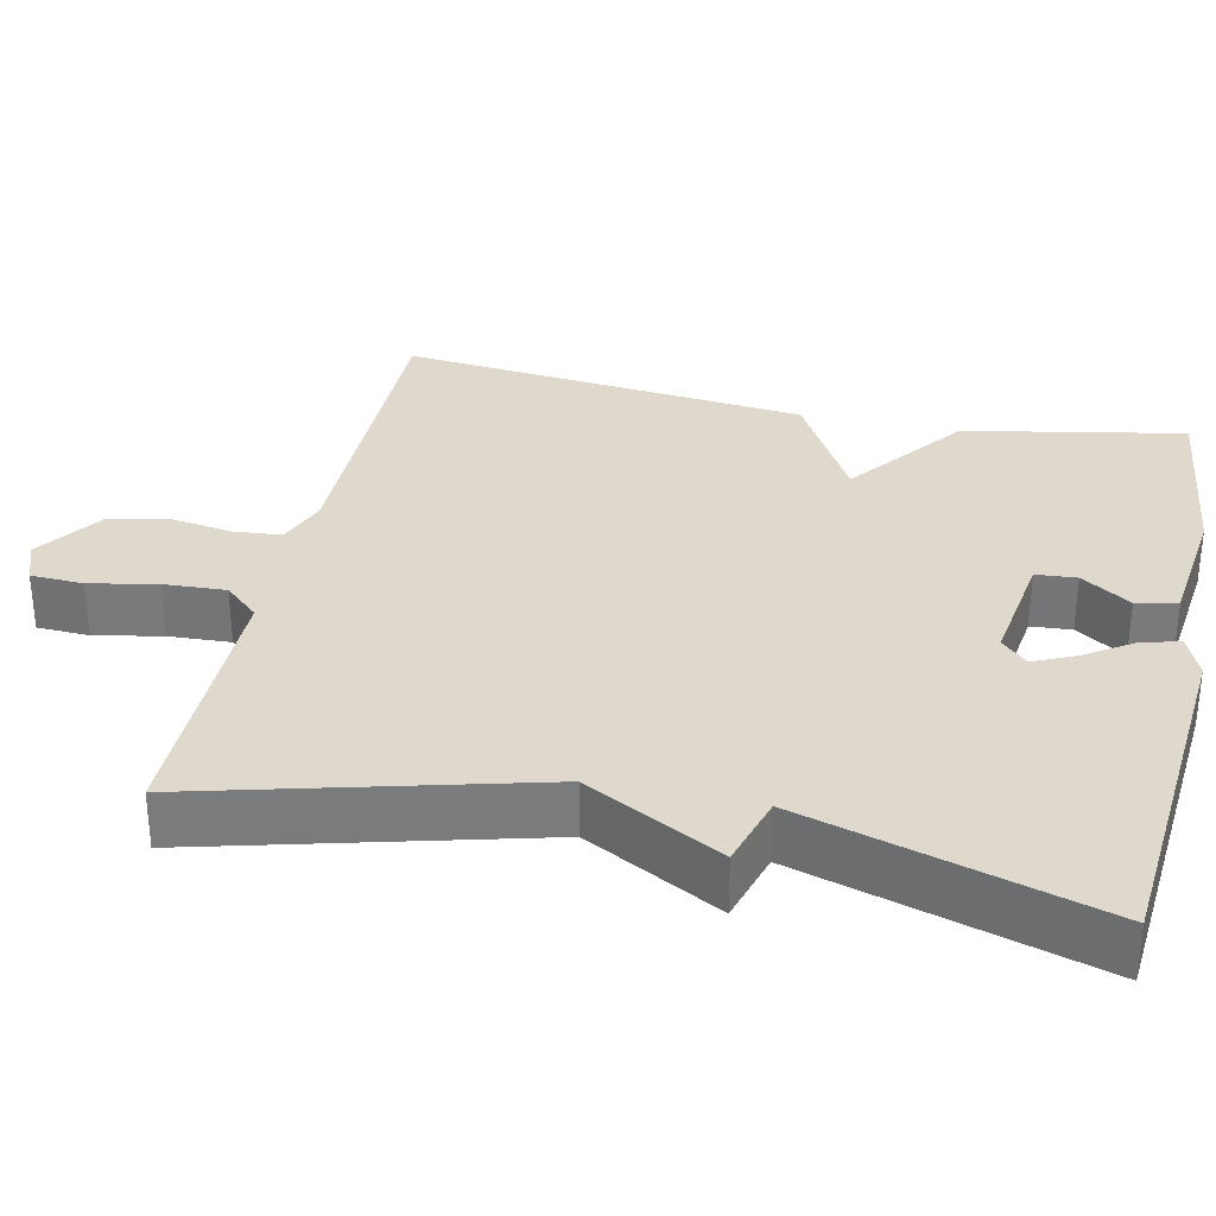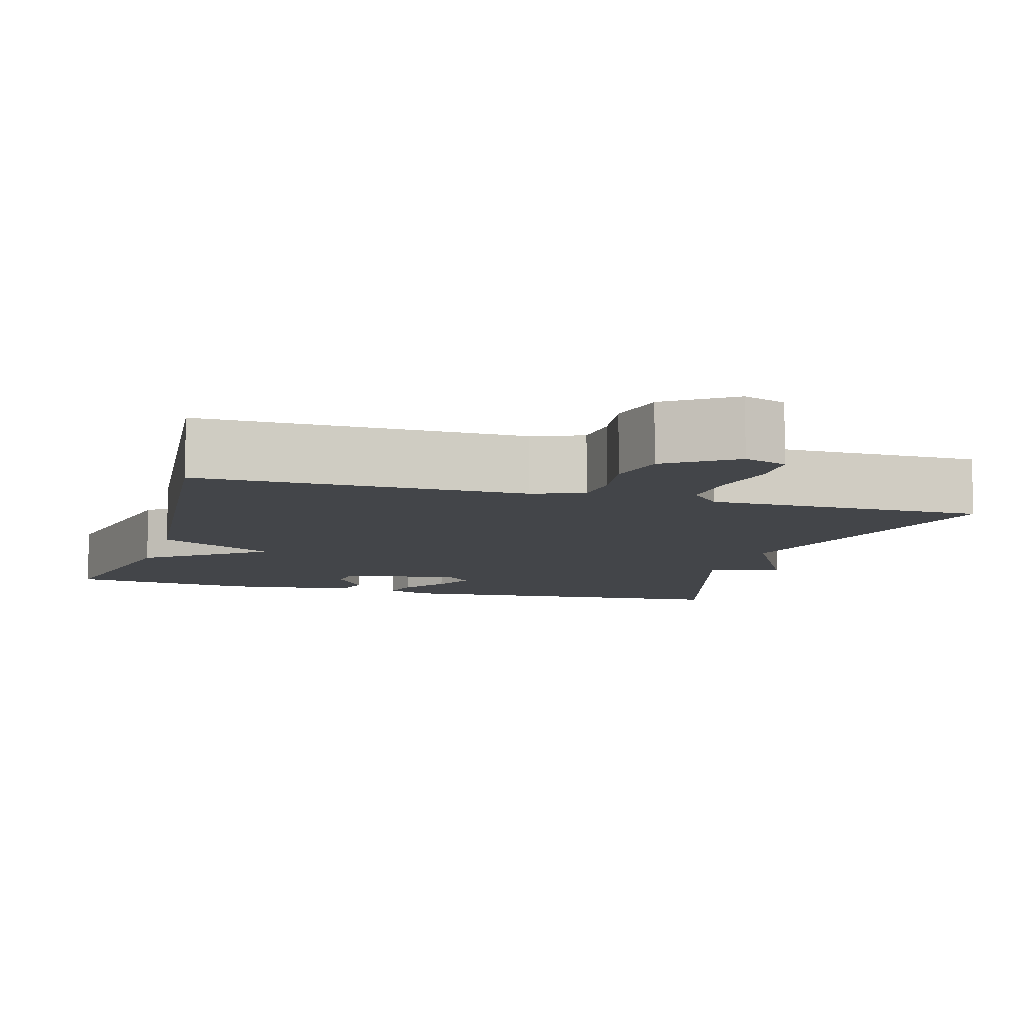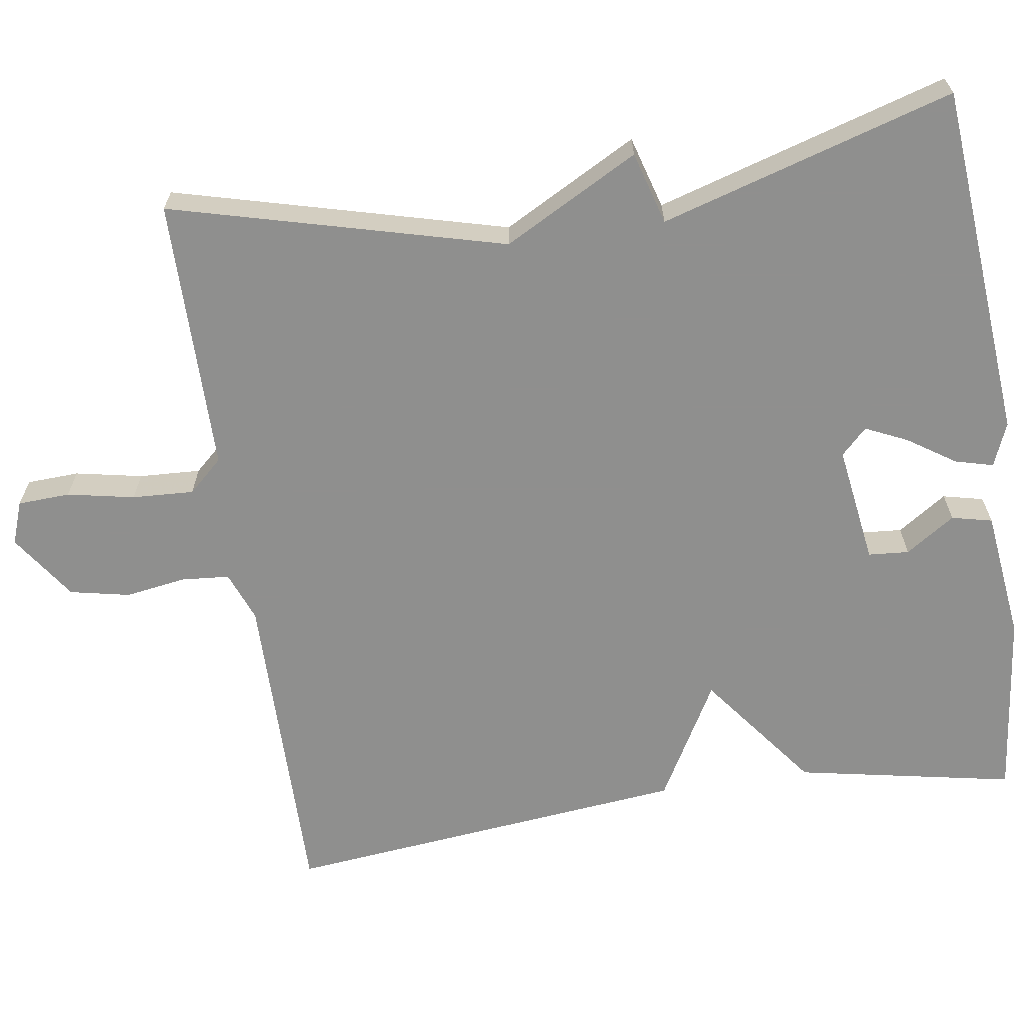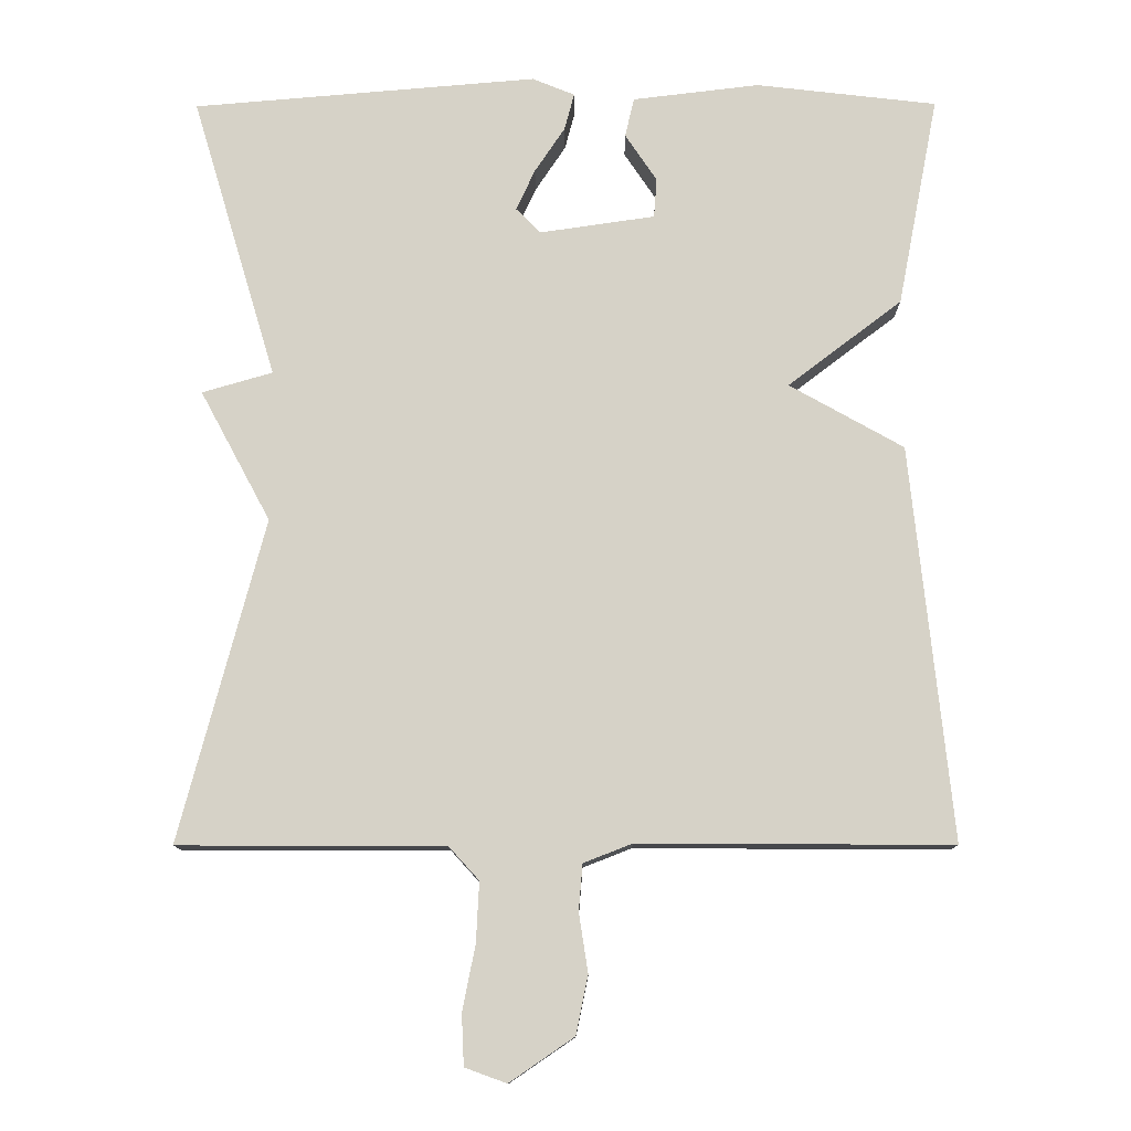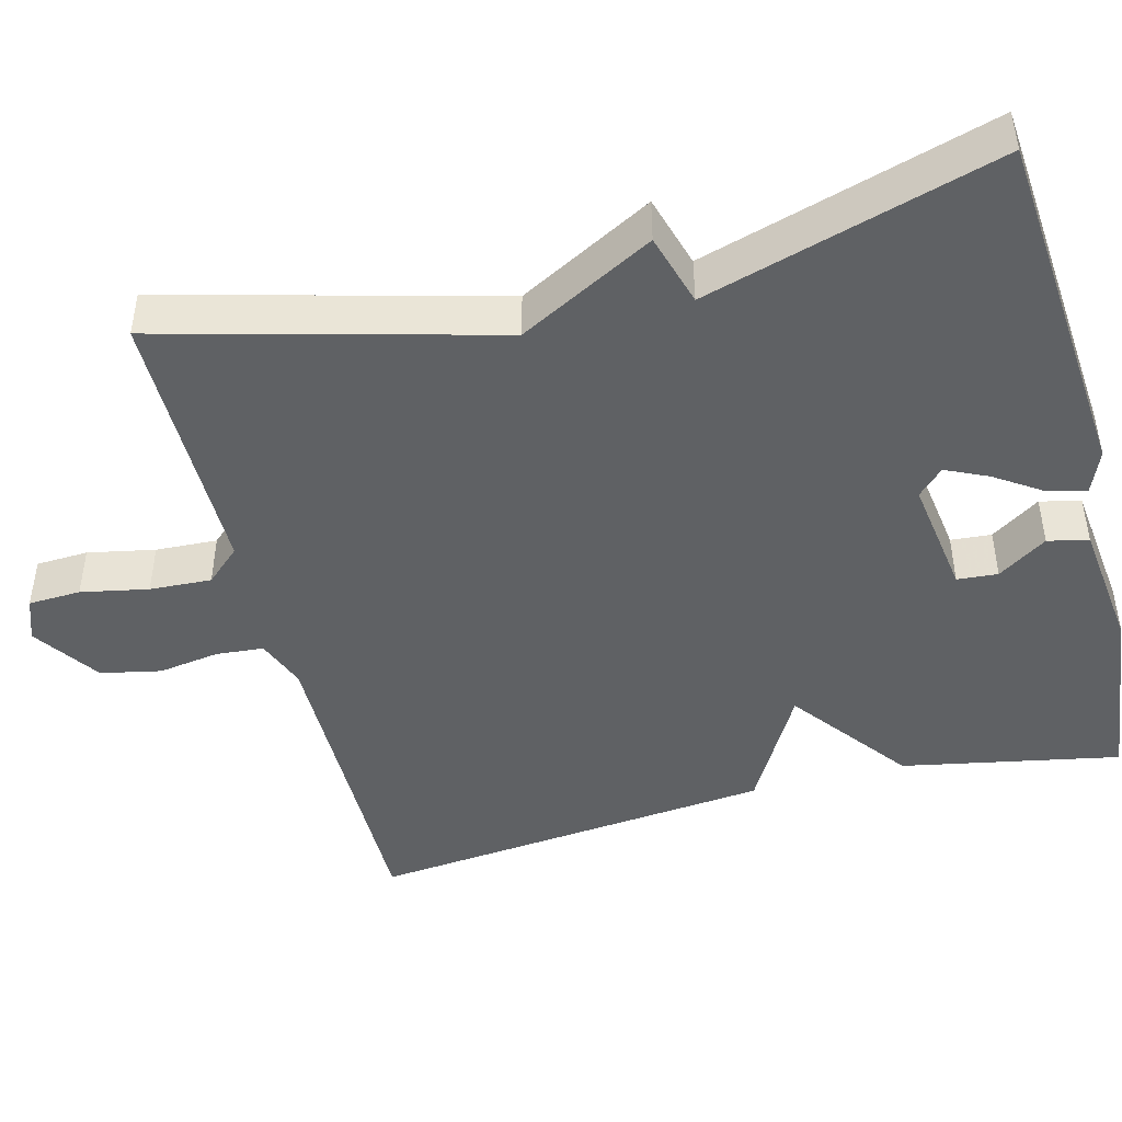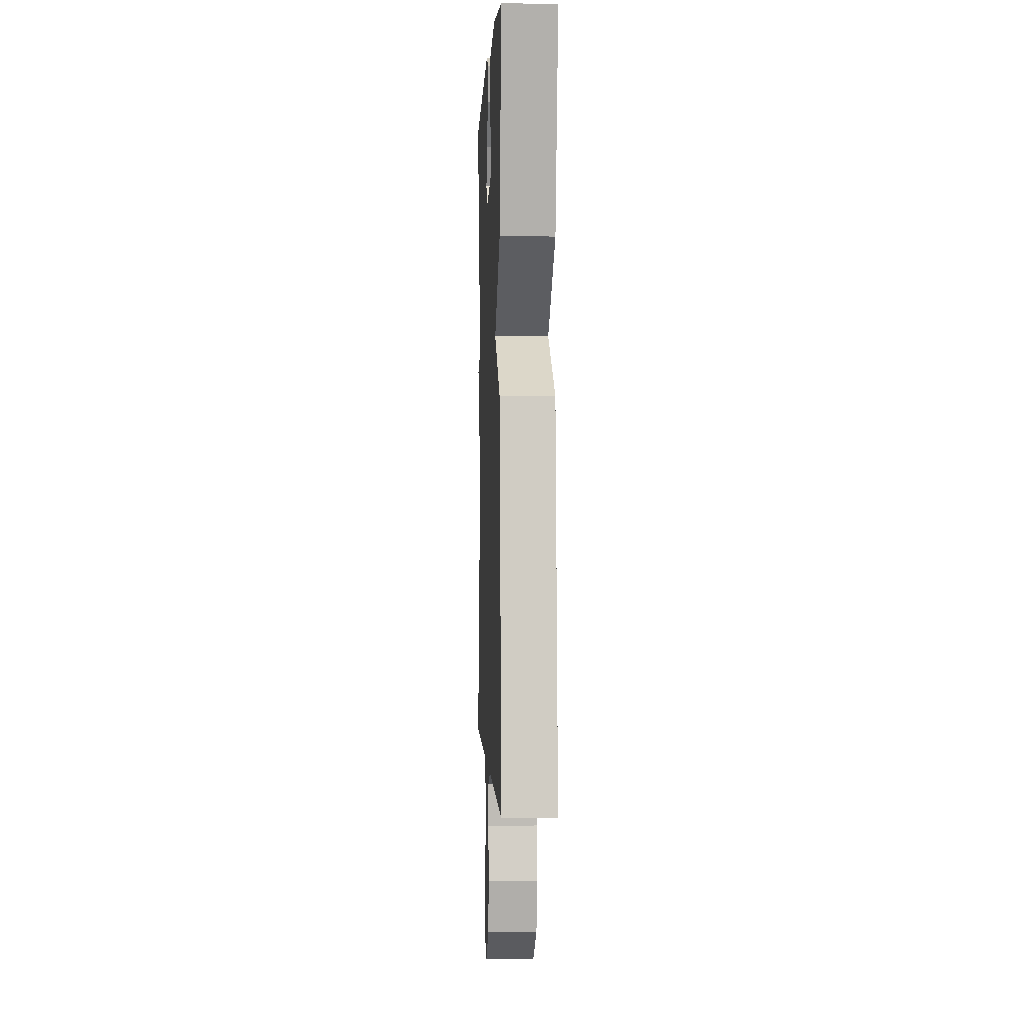
<metadata>
{"format":"obj","ext":"obj","renderer":"f3d","projection":"perspective","resolution":1024,"background":"white","views":[{"elev":31.9,"azim":-77.7,"up":"+Y"},{"elev":-8.6,"azim":163.7,"up":"+Y"},{"elev":-65.3,"azim":-81.4,"up":"+Y"},{"elev":-11.6,"azim":0.5,"up":"+Z"},{"elev":-45.7,"azim":-75.5,"up":"+Y"},{"elev":0.7,"azim":87.5,"up":"+Z"}]}
</metadata>
<code>
v -0.5 0.07 0.5
v -0.044 0.07 0.538
v 0.012 0.07 0.515
v -0.001 0.07 0.466
v -0.041 0.07 0.406
v -0.066 0.07 0.352
v -0.033 0.07 0.319
v 0.119 0.07 0.341
v 0.123 0.07 0.393
v 0.081 0.07 0.456
v 0.093 0.07 0.508
v 0.261 0.07 0.528
v 0.5 0.07 0.5
v 0.446 0.07 0.221
v 0.295 0.07 0.106
v 0.446 0.07 0.021
v 0.5 0.07 -0.5
v 0.086 0.07 -0.498
v 0.022 0.07 -0.523
v 0.017 0.07 -0.584
v 0.029 0.07 -0.662
v 0.013 0.07 -0.739
v -0.072 0.07 -0.797
v -0.127 0.07 -0.777
v -0.13 0.07 -0.71
v -0.113 0.07 -0.624
v -0.109 0.07 -0.545
v -0.149 0.07 -0.501
v -0.5 0.07 -0.5
v -0.388 0.07 -0.075
v -0.481 0.07 0.098
v -0.388 0.07 0.125
v -0.5 0 0.5
v -0.044 0 0.538
v 0.012 0 0.515
v -0.001 0 0.466
v -0.041 0 0.406
v -0.066 0 0.352
v -0.033 0 0.319
v 0.119 0 0.341
v 0.123 0 0.393
v 0.081 0 0.456
v 0.093 0 0.508
v 0.261 0 0.528
v 0.5 0 0.5
v 0.446 0 0.221
v 0.295 0 0.106
v 0.446 0 0.021
v 0.5 0 -0.5
v 0.086 0 -0.498
v 0.022 0 -0.523
v 0.017 0 -0.584
v 0.029 0 -0.662
v 0.013 0 -0.739
v -0.072 0 -0.797
v -0.127 0 -0.777
v -0.13 0 -0.71
v -0.113 0 -0.624
v -0.109 0 -0.545
v -0.149 0 -0.501
v -0.5 0 -0.5
v -0.388 0 -0.075
v -0.481 0 0.098
v -0.388 0 0.125
f 30 31 32
f 28 29 30
f 27 28 30 32
f 24 25 26
f 23 24 26
f 22 23 26
f 21 22 26
f 20 21 26
f 19 20 26 27
f 27 32 1
f 19 27 1
f 18 19 1
f 17 18 1
f 16 17 1
f 15 16 1
f 12 13 14
f 11 12 14
f 10 11 14
f 9 10 14
f 8 9 14 15
f 3 4 5
f 2 3 5
f 1 2 5
f 1 5 6
f 7 8 15
f 7 15 1
f 1 6 7
f 64 63 62
f 62 61 60
f 64 62 60 59
f 58 57 56
f 58 56 55
f 58 55 54
f 58 54 53
f 58 53 52
f 59 58 52 51
f 33 64 59
f 33 59 51
f 33 51 50
f 33 50 49
f 33 49 48
f 33 48 47
f 46 45 44
f 46 44 43
f 46 43 42
f 46 42 41
f 47 46 41 40
f 37 36 35
f 37 35 34
f 37 34 33
f 38 37 33
f 47 40 39
f 33 47 39
f 39 38 33
f 1 33 34 2
f 2 34 35 3
f 3 35 36 4
f 4 36 37 5
f 5 37 38 6
f 6 38 39 7
f 7 39 40 8
f 8 40 41 9
f 9 41 42 10
f 10 42 43 11
f 11 43 44 12
f 12 44 45 13
f 13 45 46 14
f 14 46 47 15
f 15 47 48 16
f 16 48 49 17
f 17 49 50 18
f 18 50 51 19
f 19 51 52 20
f 20 52 53 21
f 21 53 54 22
f 22 54 55 23
f 23 55 56 24
f 24 56 57 25
f 25 57 58 26
f 26 58 59 27
f 27 59 60 28
f 28 60 61 29
f 29 61 62 30
f 30 62 63 31
f 31 63 64 32
f 32 64 33 1

</code>
